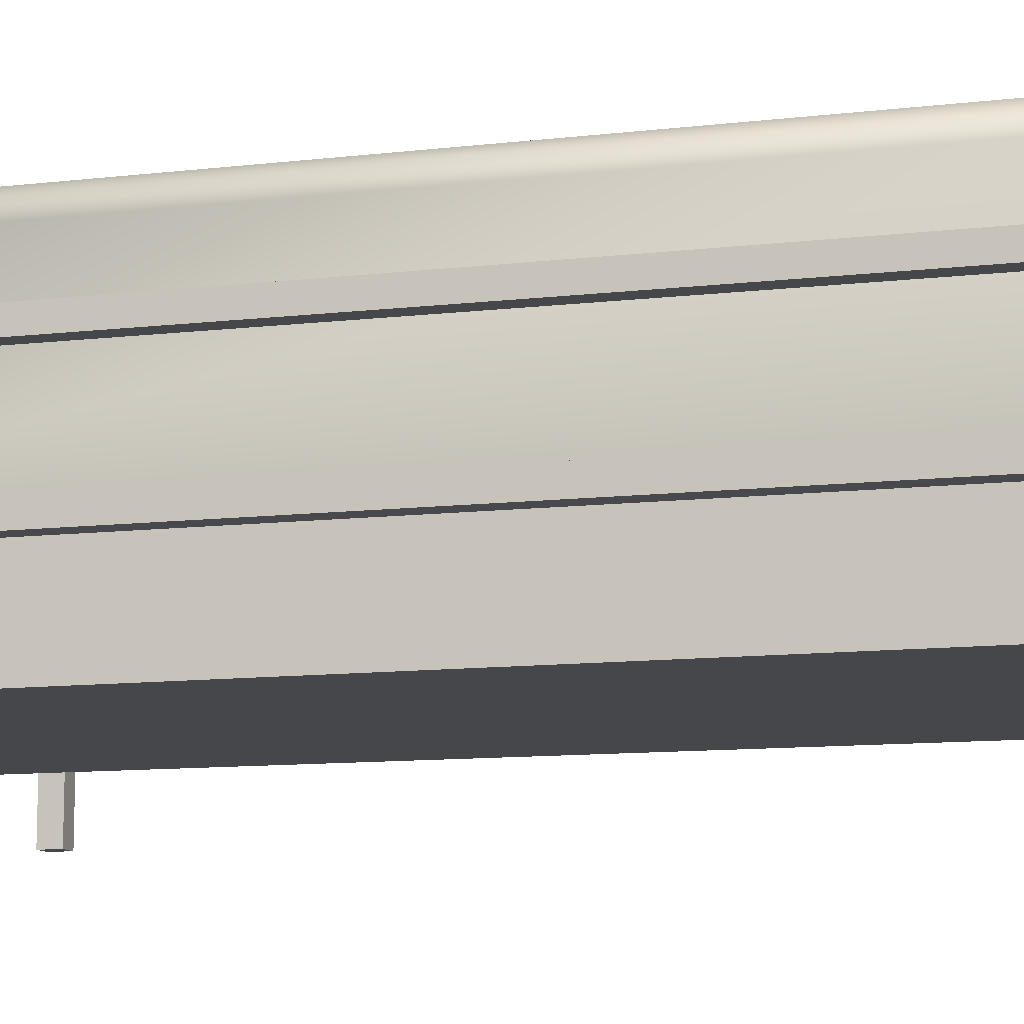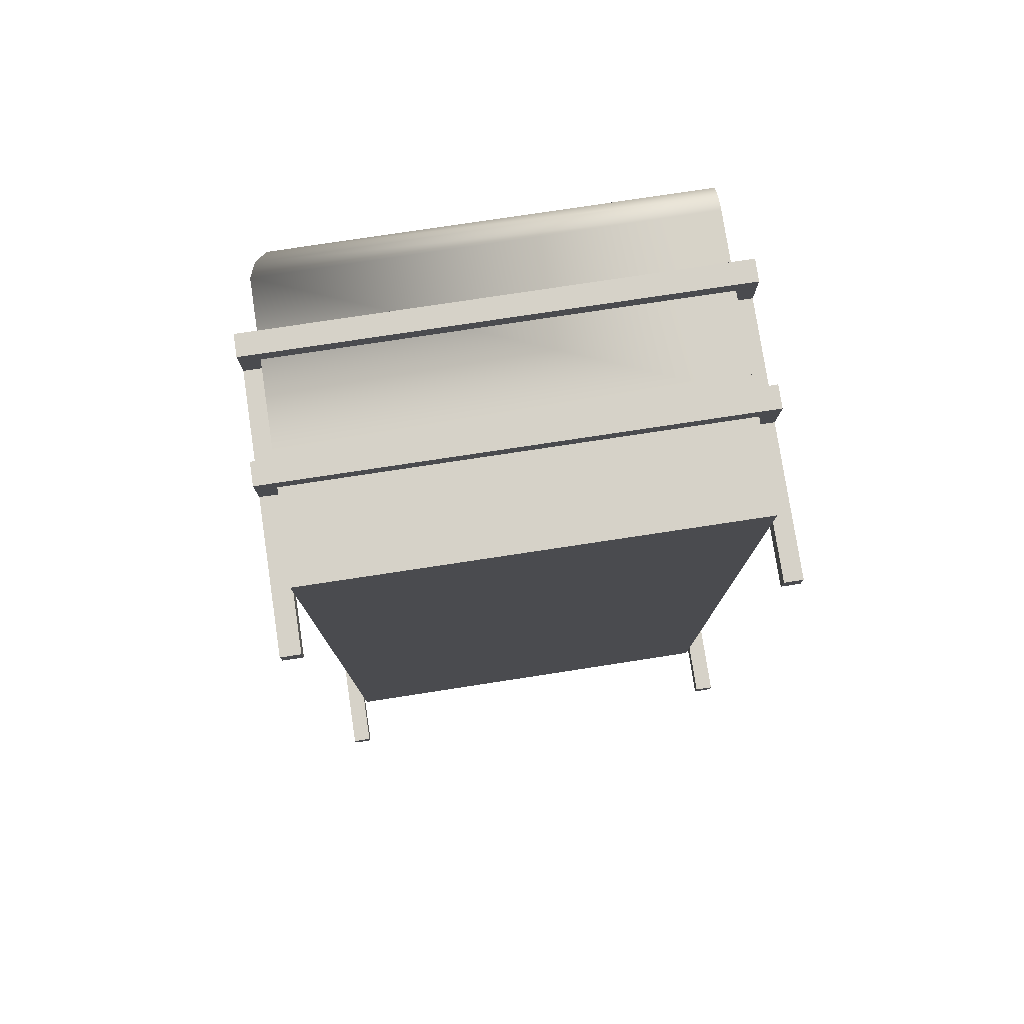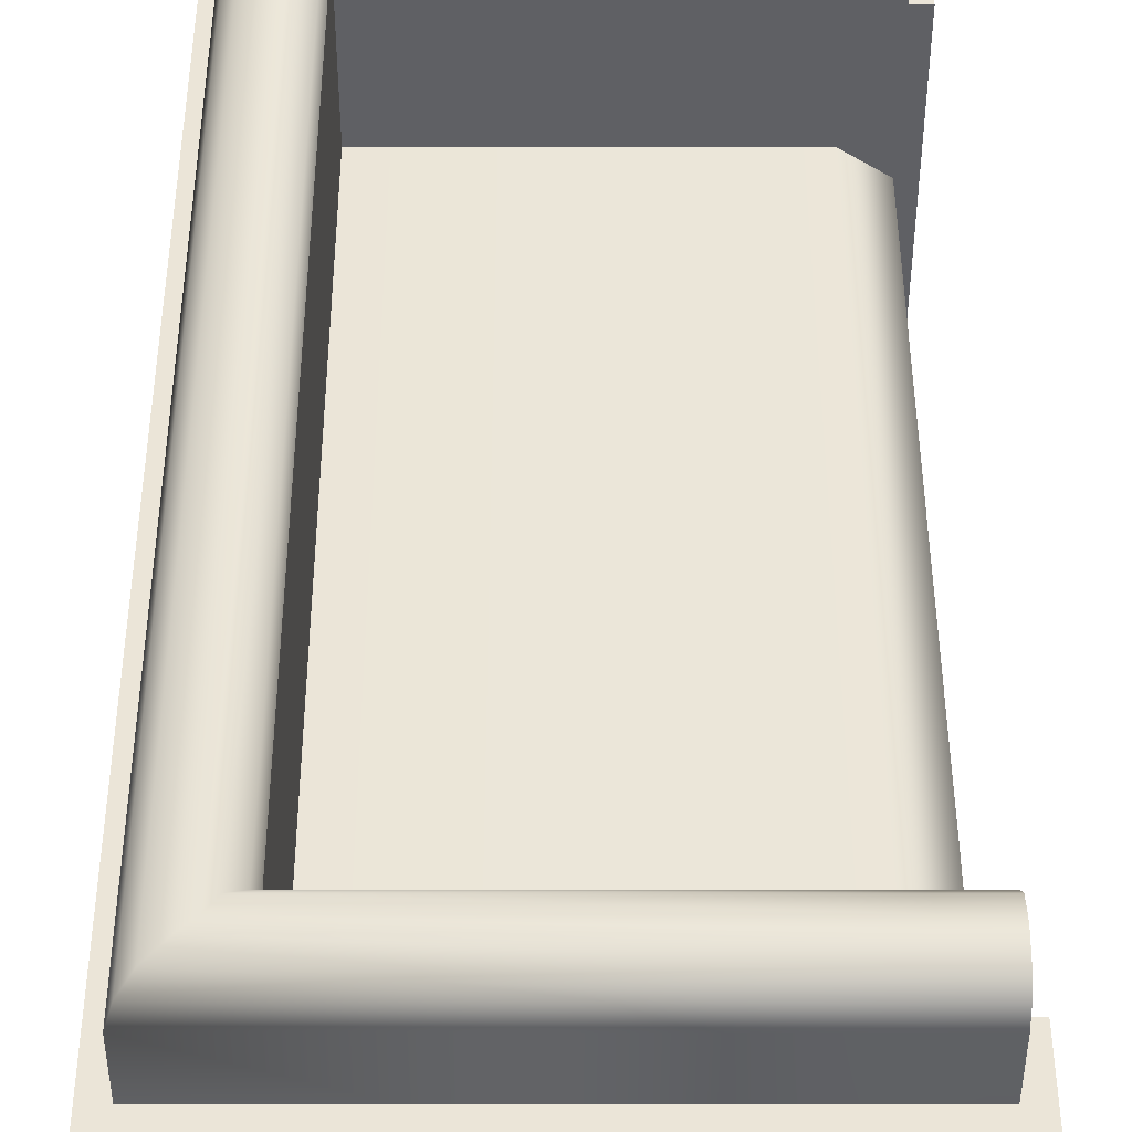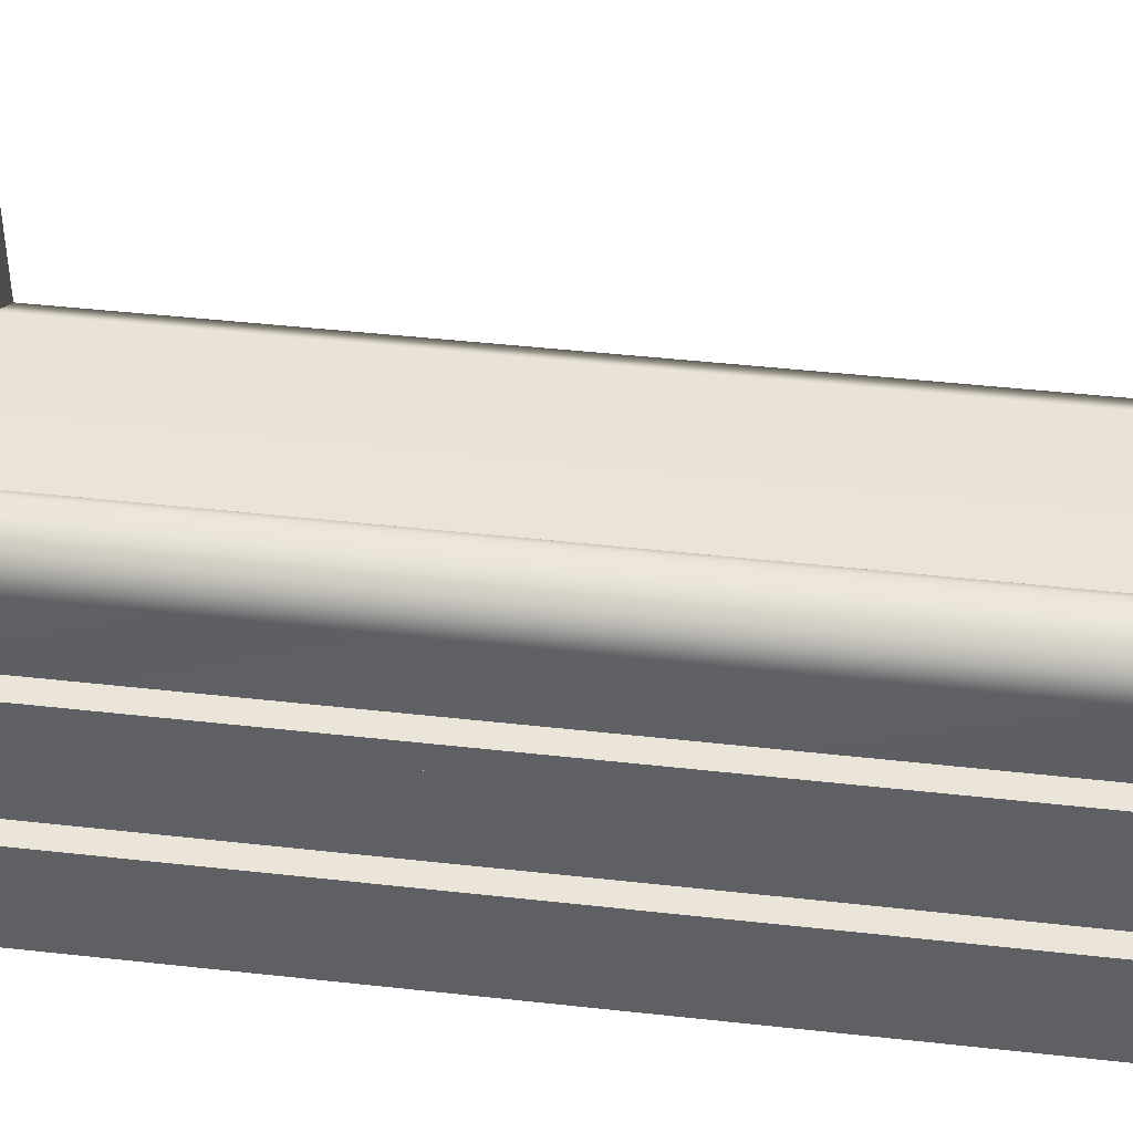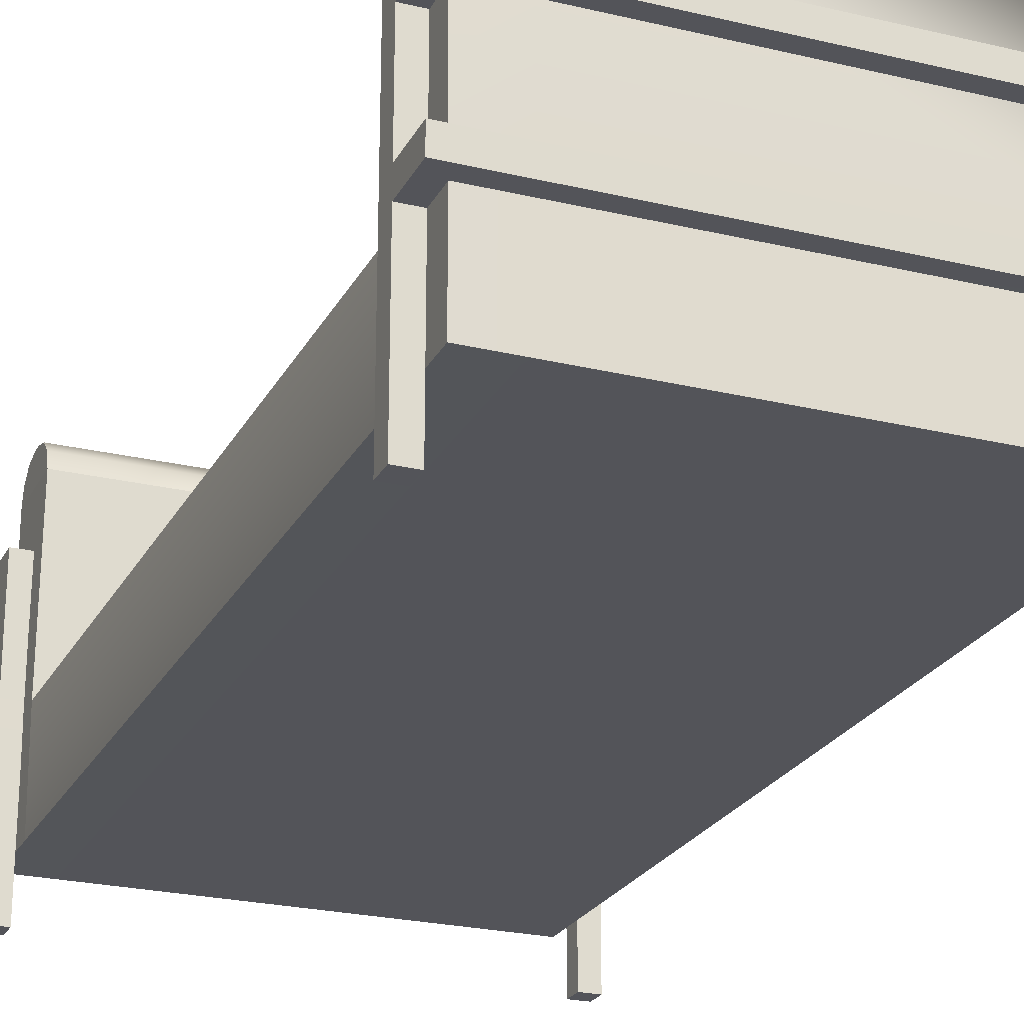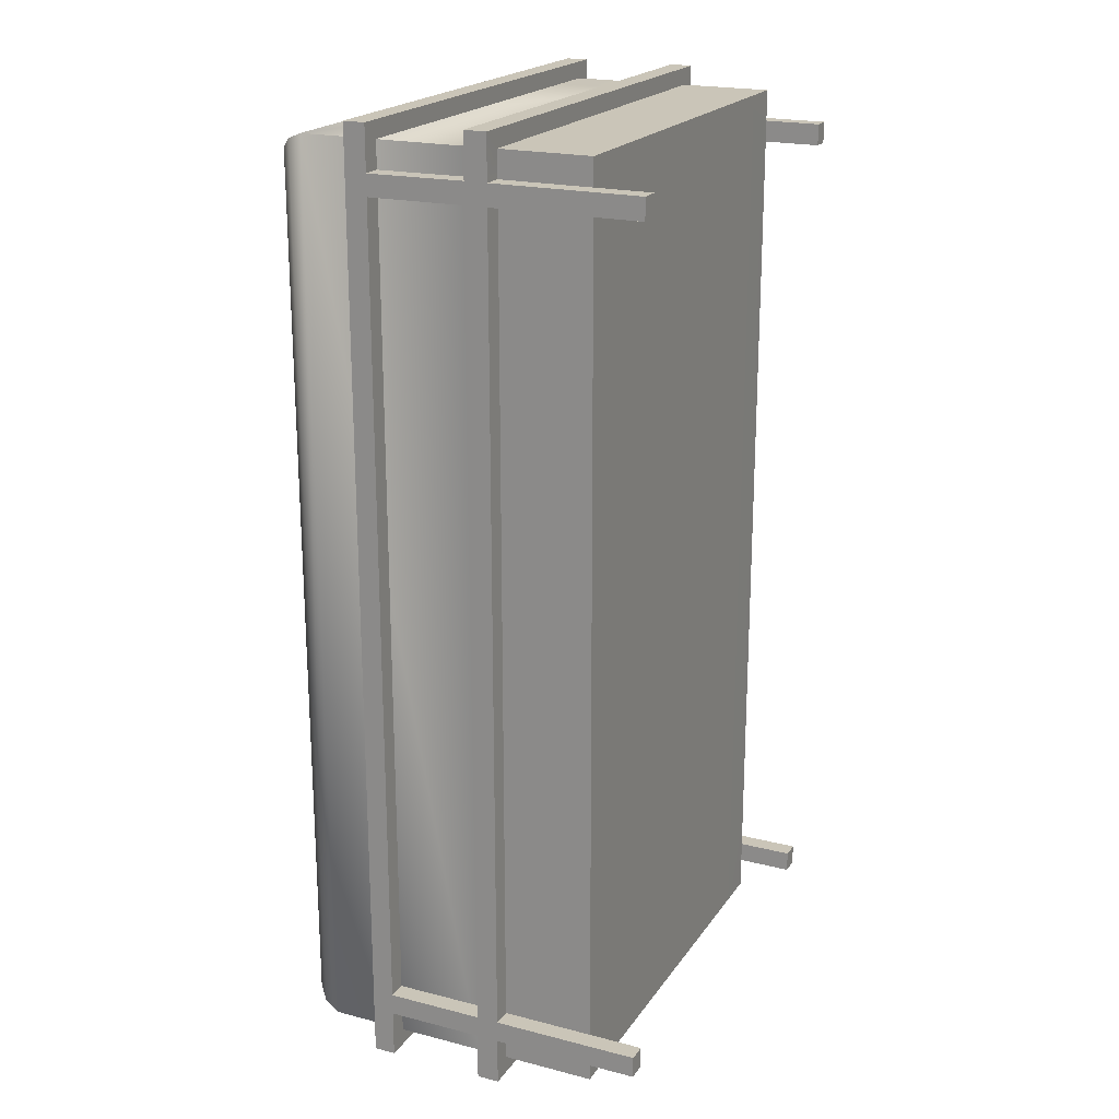
<metadata>
{"format":"obj","ext":"obj","renderer":"f3d","projection":"perspective","resolution":1024,"background":"white","views":[{"elev":-10.8,"azim":-73.6,"up":"+Y"},{"elev":78.2,"azim":-8.6,"up":"+Z"},{"elev":45.7,"azim":-0.0,"up":"+Y"},{"elev":45.2,"azim":-82.6,"up":"+Y"},{"elev":-23.9,"azim":158.2,"up":"+Y"},{"elev":20.5,"azim":-65.1,"up":"+Z"}]}
</metadata>
<code>
g default
v -0.8107 1.845 -1.984
v -0.7509 1.785 -1.924
v 1.075 1.785 -1.924
v 1.075 1.845 -1.984
v 1.075 0.2764 1.882
v 1.075 0.2764 -1.902
v -0.729 0.9344 1.882
v -0.729 0.9344 -1.902
v -0.729 1.703 -1.902
v -0.729 1.703 1.882
v -0.8523 1.867 2.045
v -0.8523 1.867 -2.065
v -0.7509 1.785 1.904
v -0.8107 1.845 1.964
v 1.07 0.8014 -1.902
v 1.08 0.7983 1.882
v -0.9114 1.867 2.102
v -1.075 0.2764 2.265
v -1.075 1.703 2.265
v -1.047 1.785 2.233
v -0.9931 1.845 2.183
v 1.075 1.703 1.882
v 1.075 1.785 1.904
v 1.075 1.845 1.964
v 1.075 1.867 2.045
v 1.075 1.867 2.102
v 1.075 1.845 2.183
v 1.075 1.703 2.265
v 1.075 1.785 2.243
v 1.075 0.2764 2.265
v 1.075 1.783 -2.225
v 1.075 1.845 -2.183
v 1.075 1.867 -2.102
v 1.075 1.867 -2.065
v 1.075 1.703 -1.902
v -0.9114 1.867 -2.102
v -0.9931 1.845 -2.183
v -1.047 1.788 -2.235
v -1.075 1.703 -2.265
v 1.075 0.2764 -2.265
v -1.075 0.2703 -2.265
v 1.075 1.705 -2.245
v 1.075 0.9116 -2.256
v -1.075 0.8832 -2.265
v 1.075 0.925 2.265
v -1.075 0.8926 2.265
v 0.8705 1.785 -1.924
v 0.873 1.703 -1.902
v 0.873 0.9344 -1.902
v 0.873 0.9344 1.882
v 0.873 1.703 1.882
v 0.8705 1.785 1.904
v 0.8638 1.845 1.964
v 0.8592 1.867 2.045
v 0.8526 1.867 2.102
v 0.8434 1.845 2.183
v 0.8367 1.785 2.243
v 0.8343 1.703 2.265
v 0.8343 0.9214 2.265
v 0.8343 0.2764 2.265
v 0.8343 0.2757 -2.265
v 0.8343 0.9084 -2.257
v 0.8343 1.705 -2.247
v 0.8367 1.784 -2.227
v 0.8434 1.845 -2.183
v 0.8526 1.867 -2.102
v 0.8592 1.867 -2.065
v 0.8638 1.845 -1.984
v 1.075 0.788 2.265
v 0.8343 0.7851 2.265
v -1.075 0.7624 2.265
v -1.075 0.7537 -2.265
v 0.8343 0.7747 -2.259
v 1.075 0.7773 -2.258
g pCube15
f 68 47 3 4
f 19 20 38 39
f 20 21 37 38
f 21 17 36 37
f 7 8 9 10
f 17 11 12 36
f 9 2 13 10
f 1 12 11 14
f 2 1 14 13
f 15 49 50 16
f 15 16 5 6
f 54 55 26 25
f 57 58 28 29
f 56 57 29 27
f 55 56 27 26
f 51 52 23 22
f 52 53 24 23
f 53 54 25 24
f 22 23 28
f 23 24 28
f 24 25 28
f 25 26 28
f 26 27 28
f 27 29 28
f 47 48 35 3
f 67 68 4 34
f 66 67 34 33
f 33 32 65 66
f 32 31 64 65
f 48 49 15 35
f 42 63 64 31
f 28 58 59 45
f 41 18 71 72
f 16 50 51 22
f 43 62 63 42
f 6 61 40
f 61 73 74 40
f 69 70 60 30
f 44 46 19 39
f 16 22 28 45
f 5 16 69 30
f 74 15 6 40
f 35 15 43 42
f 4 3 35
f 34 35 33
f 4 35 34
f 32 35 31
f 33 35 32
f 31 35 42
f 2 9 48 47
f 8 49 48 9
f 50 49 8 7
f 51 50 7 10
f 10 13 52 51
f 13 14 53 52
f 14 11 54 53
f 11 17 55 54
f 17 21 56 55
f 21 20 57 56
f 20 19 58 57
f 59 58 19 46
f 60 70 71 18
f 41 61 60 18
f 41 72 73 61
f 63 62 44 39
f 64 63 39 38
f 65 64 38 37
f 66 65 37 36
f 12 67 66 36
f 12 1 68 67
f 1 2 47 68
f 69 16 45
f 45 59 70 69
f 71 70 59 46
f 72 71 46 44
f 73 72 44 62
f 74 73 62 43
f 15 74 43
f 60 5 30
f 60 61 6 5
g default
v 1.075 1.319 -2.265
v 1.075 1.319 -2.111
v 1.169 1.319 -2.111
v 1.169 0.839 -2.111
v 1.075 0.839 -2.111
v 1.076 1.426 -2.351
v 1.169 1.426 -2.351
v 1.169 1.319 -2.351
v 1.076 1.319 -2.351
v 1.169 0.839 -2.007
v 1.169 1.319 -2.007
v -1.171 1.426 -2.009
v -1.171 1.319 -2.009
v -1.171 1.319 2.027
v -1.171 1.426 2.027
v 1.075 0.839 -2.007
v 1.075 1.319 -2.007
v 1.169 1.426 -2.264
v 1.169 1.319 -2.264
v 1.169 1.426 -2.111
v 1.075 1.426 -2.111
v 1.075 1.426 -2.265
v -1.075 1.319 -2.009
v -1.075 1.319 2.027
v 1.169 1.426 -2.007
v 1.075 1.426 -2.007
v -1.075 1.426 -2.009
v -1.075 1.426 2.027
v -1.171 0 2.03
v -1.076 0 2.03
v -1.076 0 2.134
v -1.171 0 2.134
v -1.075 0.726 2.134
v -1.075 0.726 2.03
v -1.171 0.7283 2.134
v -1.171 0.7283 2.03
v -1.171 0.839 2.03
v -1.171 0.839 2.134
v -1.075 0.839 2.03
v -1.074 0.7283 2.265
v -1.171 0.7283 2.265
v -1.171 0.839 2.265
v -1.075 0.839 2.134
v -1.074 0.839 2.265
v -1.171 0.7283 2.351
v -1.171 0.839 2.351
v -1.171 1.319 2.131
v -1.073 0.839 2.351
v -1.073 0.7283 2.351
v -1.171 1.426 2.131
v -1.075 1.319 2.265
v -1.171 1.319 2.265
v -1.075 1.319 2.131
v -1.075 1.426 2.131
v -1.171 1.426 2.265
v -1.075 1.426 2.265
v -1.171 1.319 2.351
v -1.171 1.426 2.351
v -1.075 1.426 2.351
v -1.075 1.319 2.351
v 1.076 0.839 2.351
v 1.076 0.7283 2.351
v 1.072 1.426 2.351
v 1.072 1.319 2.351
v 1.075 0.839 2.008
v 1.169 0.839 2.008
v 1.169 0.839 2.112
v 1.169 0.839 2.263
v 1.075 0.839 2.264
v 1.075 0.839 2.112
v 1.169 1.319 2.008
v 1.169 1.319 2.112
v 1.075 1.426 2.008
v 1.169 1.426 2.008
v 1.075 1.319 2.008
v 1.076 0.7283 2.265
v 1.169 1.426 2.112
v 1.075 1.426 2.112
v 1.075 1.319 2.112
v 1.169 1.319 2.265
v 1.07 1.319 2.265
v 1.169 1.426 2.265
v 1.07 1.426 2.265
v 1.169 1.426 2.351
v 1.169 1.319 2.351
v 1.075 0.7288 -2.007
v 1.169 0.7283 -2.007
v 1.169 0.7283 -2.111
v 1.169 0.839 -2.263
v 1.075 0.839 -2.264
v 1.169 0.7283 -2.263
v 1.075 0.7283 -2.264
v 1.075 0.7288 -2.111
v 1.169 0.7283 -2.351
v 1.169 0.839 -2.351
v -1.171 0.839 -2.008
v -1.171 0.7283 -2.008
v 1.075 0.839 -2.351
v 1.075 0.7283 -2.351
v 1.169 -0.001115 -2.007
v 1.169 -0.001115 -2.111
v -1.075 0.839 -2.008
v 1.075 -0.001115 -2.111
v 1.075 -0.001115 -2.007
v -1.076 0.7264 -2.008
v -1.073 1.319 -2.351
v -1.073 1.426 -2.351
v -1.073 0.7283 -2.351
v -1.073 0.839 -2.351
v -1.074 1.426 -2.265
v -1.074 1.319 -2.265
v -1.075 1.426 -2.116
v -1.171 1.426 -2.116
v -1.171 1.319 -2.116
v -1.171 1.426 -2.265
v -1.171 1.319 -2.265
v -1.075 1.319 -2.116
v -1.171 1.426 -2.351
v -1.171 1.319 -2.351
v -1.171 0.839 -2.115
v -1.171 0.7283 -2.115
v -1.074 0.839 -2.266
v -1.171 0.839 -2.266
v -1.075 0.839 -2.115
v -1.171 0.7283 -2.266
v -1.076 0.7264 -2.115
v -1.171 0.839 -2.351
v -1.171 0.7283 -2.351
v -1.074 0.7283 -2.265
v -1.171 0 -2.115
v -1.171 0 -2.008
v -1.077 0 -2.008
v -1.077 0 -2.115
v 1.168 0.7283 2.265
v 1.168 0.7283 2.351
v 1.076 0.7283 2.112
v 1.165 0.7283 2.111
v 1.169 0.839 2.351
v 1.076 0.7283 2.007
v 1.165 0.7283 2.007
v 1.076 0 2.112
v 1.165 0 2.111
v 1.076 0 2.007
v 1.165 0 2.007
g pCube16
f 77 78 79 76
f 80 81 82 83
f 84 78 77 85
f 86 87 88 89
f 91 90 84 85
f 92 93 82 81
f 75 93 77 76
f 82 93 75 83
f 94 77 93 92
f 95 94 92 96
f 88 87 97 98
f 85 77 94 99
f 91 85 99 100
f 100 99 94 95
f 81 80 96 92
f 102 101 86 89
f 103 104 105 106
f 107 105 104 108
f 109 110 103 106
f 111 110 109 112
f 114 115 109 107
f 112 109 115 116
f 117 112 116 118
f 115 119 120 116
f 111 112 121 88
f 122 120 119 123
f 89 88 121 124
f 125 126 121 127
f 102 89 124 128
f 124 121 126 129
f 128 124 129 130
f 126 131 132 129
f 133 132 131 134
f 103 110 108 104
f 98 113 111 88
f 107 109 106 105
f 135 122 123 136
f 121 112 117 127
f 137 133 134 138
f 143 142 141 144
f 114 123 119 115
f 140 145 146 141
f 147 148 145 149
f 123 114 150 136
f 120 122 118 116
f 145 148 151 146
f 152 151 148 147
f 153 146 154 155
f 143 118 122 135
f 151 156 154 146
f 157 156 151 152
f 156 158 159 154
f 137 138 159 158
f 134 125 155 138
f 157 130 133 137
f 131 126 125 134
f 132 133 130 129
f 145 140 139 149
f 153 144 141 146
f 159 138 155 154
f 157 137 158 156
f 160 161 84 90
f 161 162 78 84
f 79 78 163 164
f 78 162 165 163
f 166 165 162 167
f 163 165 168 169
f 170 171 110 111
f 172 169 168 173
f 174 175 162 161
f 113 176 170 111
f 164 163 169 172
f 167 177 178 160
f 110 171 179 108
f 177 175 174 178
f 80 83 180 181
f 166 173 168 165
f 160 178 174 161
f 167 162 175 177
f 172 173 182 183
f 80 181 184 96
f 75 185 180 83
f 186 187 86 101
f 187 188 87 86
f 184 189 187 186
f 189 190 188 187
f 191 188 190 185
f 190 189 192 193
f 181 180 193 192
f 194 170 87 188
f 194 195 171 170
f 196 197 194 198
f 196 164 172 183
f 197 199 195 194
f 203 200 195 199
f 199 197 201 202
f 166 203 182 173
f 183 182 202 201
f 171 195 204 205
f 179 206 207 200
f 204 207 206 205
f 87 170 176 97
f 191 198 194 188
f 184 181 192 189
f 185 190 193 180
f 196 183 201 197
f 202 182 203 199
f 205 206 179 171
f 200 207 204 195
f 136 150 208 209
f 208 150 210 211
f 135 136 209 212
f 142 143 135 212
f 216 215 217 218
f 141 142 208 211
f 209 208 142 212
f 140 141 211 214
f 211 210 215 216
f 210 213 217 215
f 213 214 218 217
f 214 211 216 218
f 139 140 214 213

</code>
